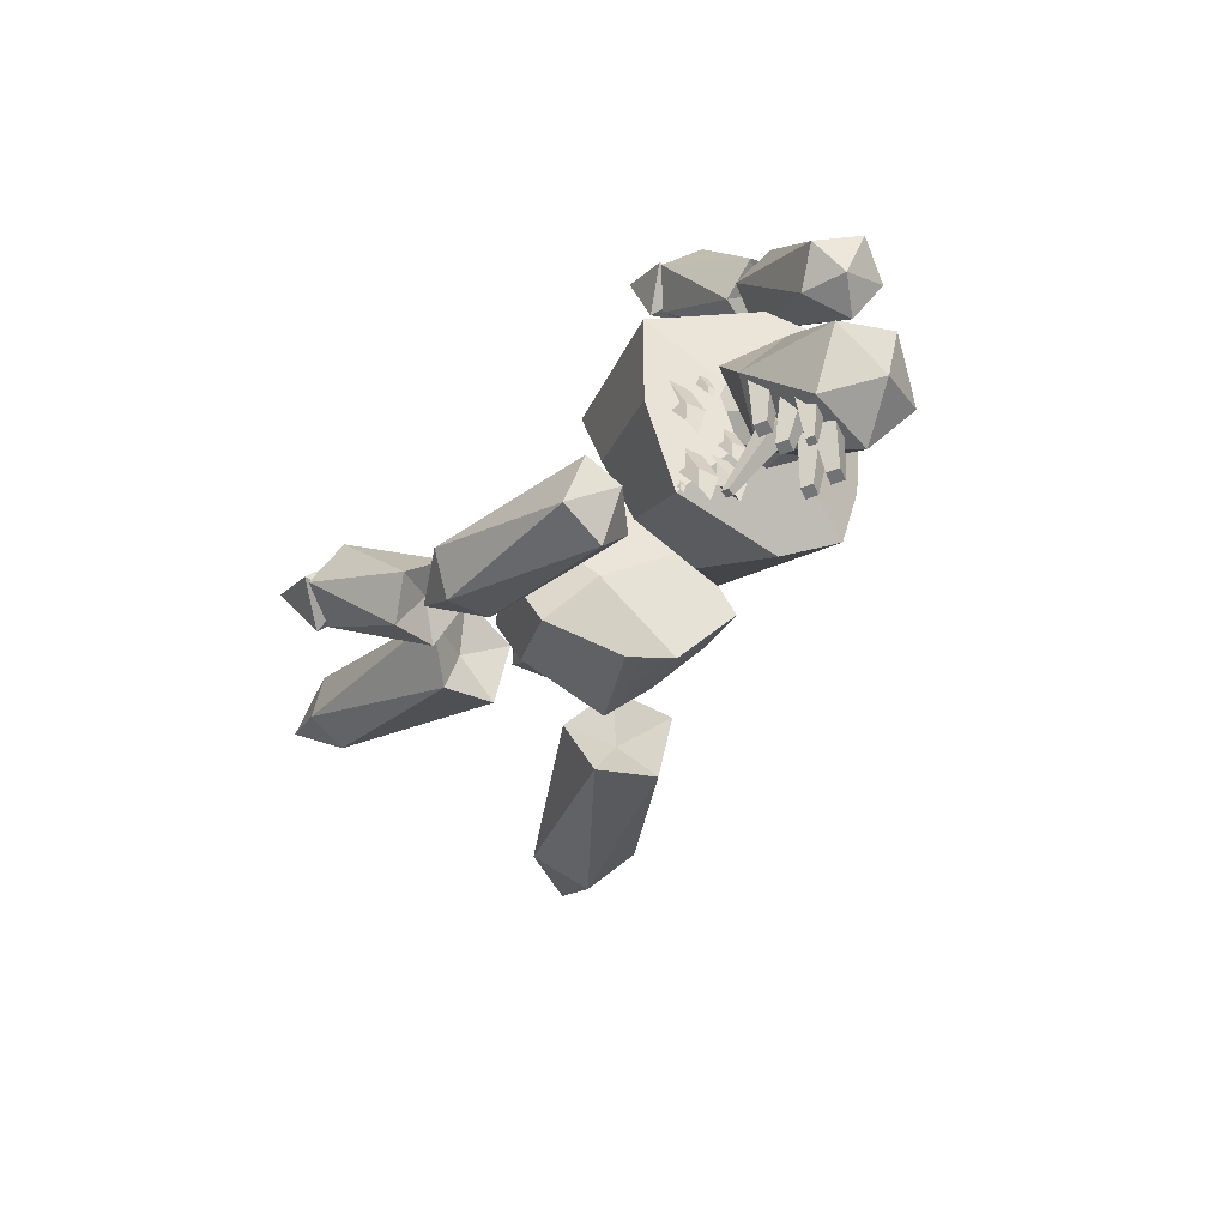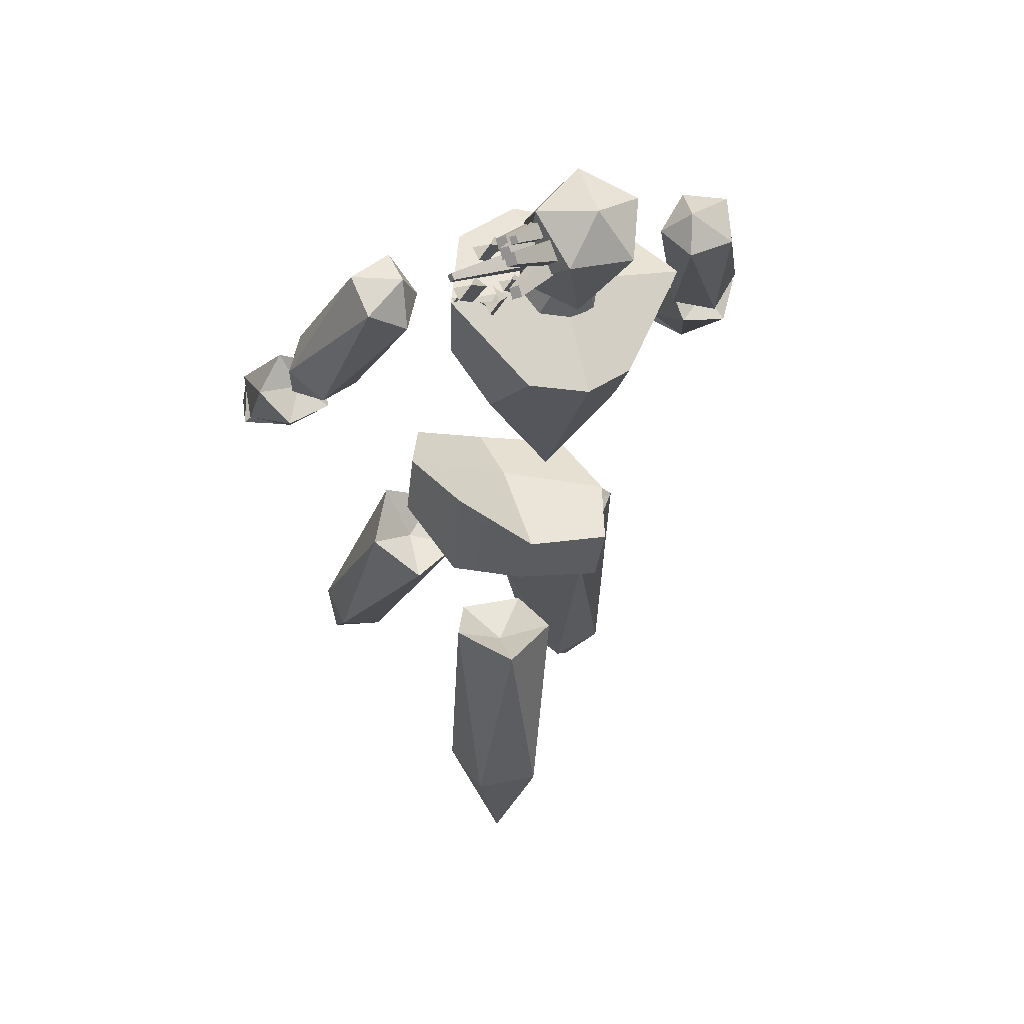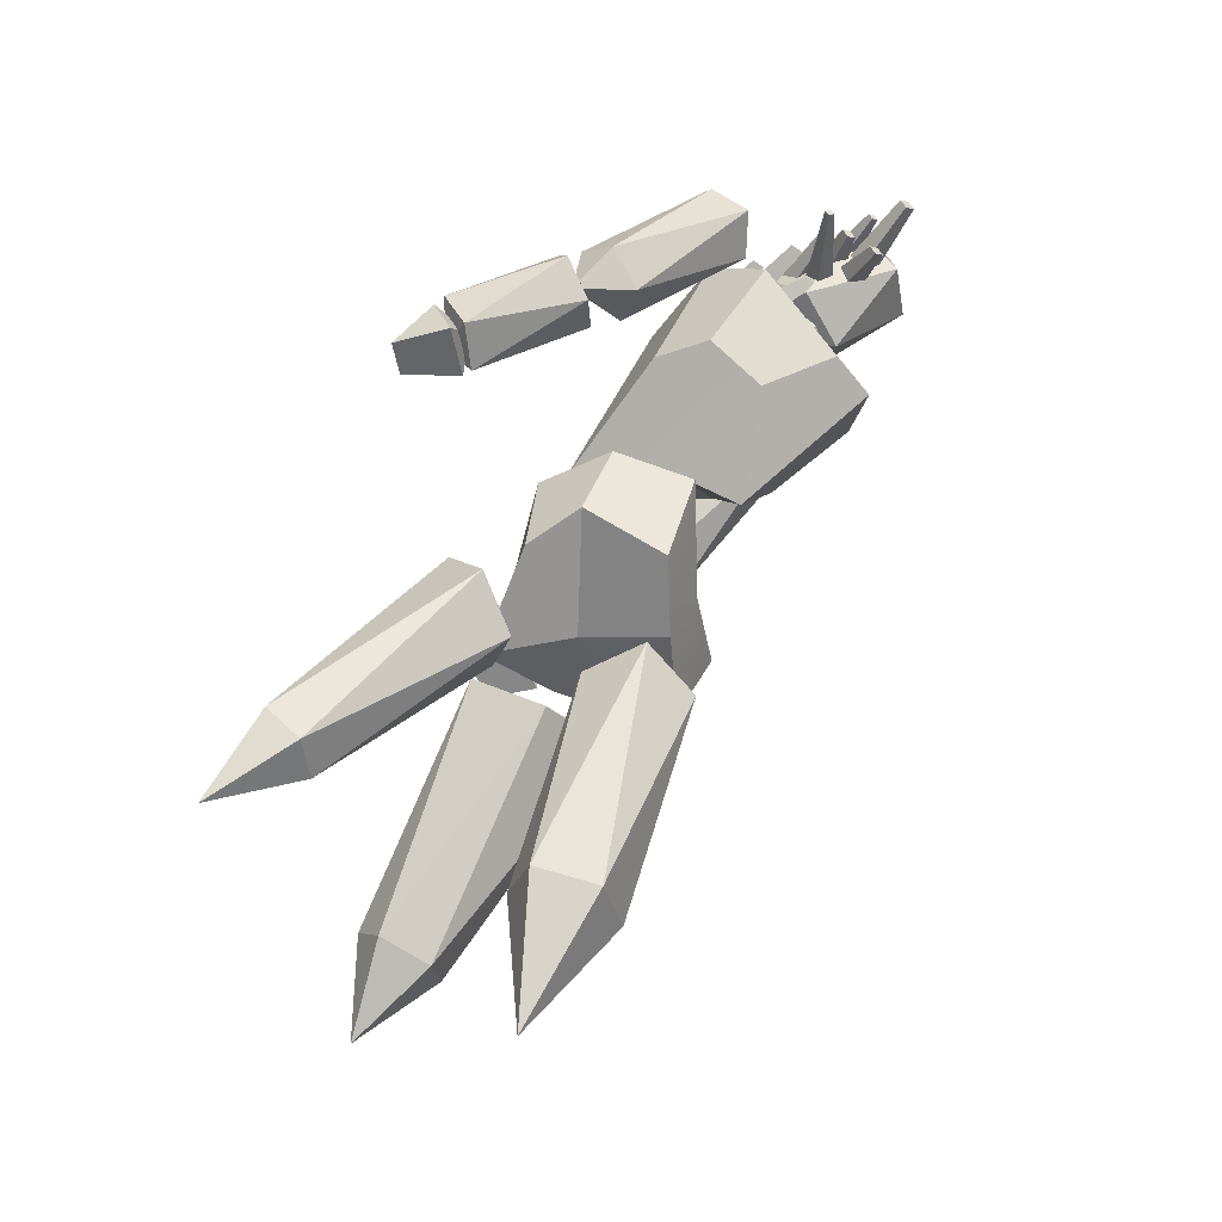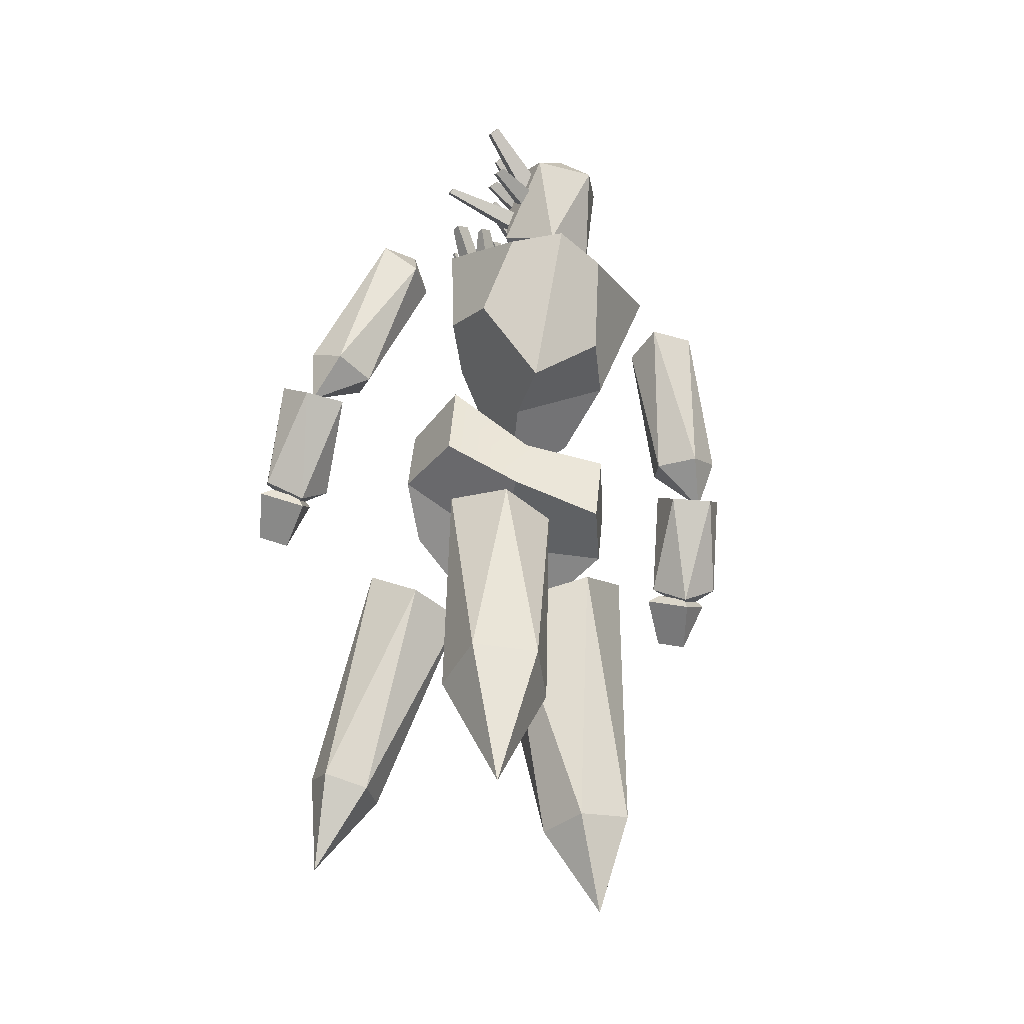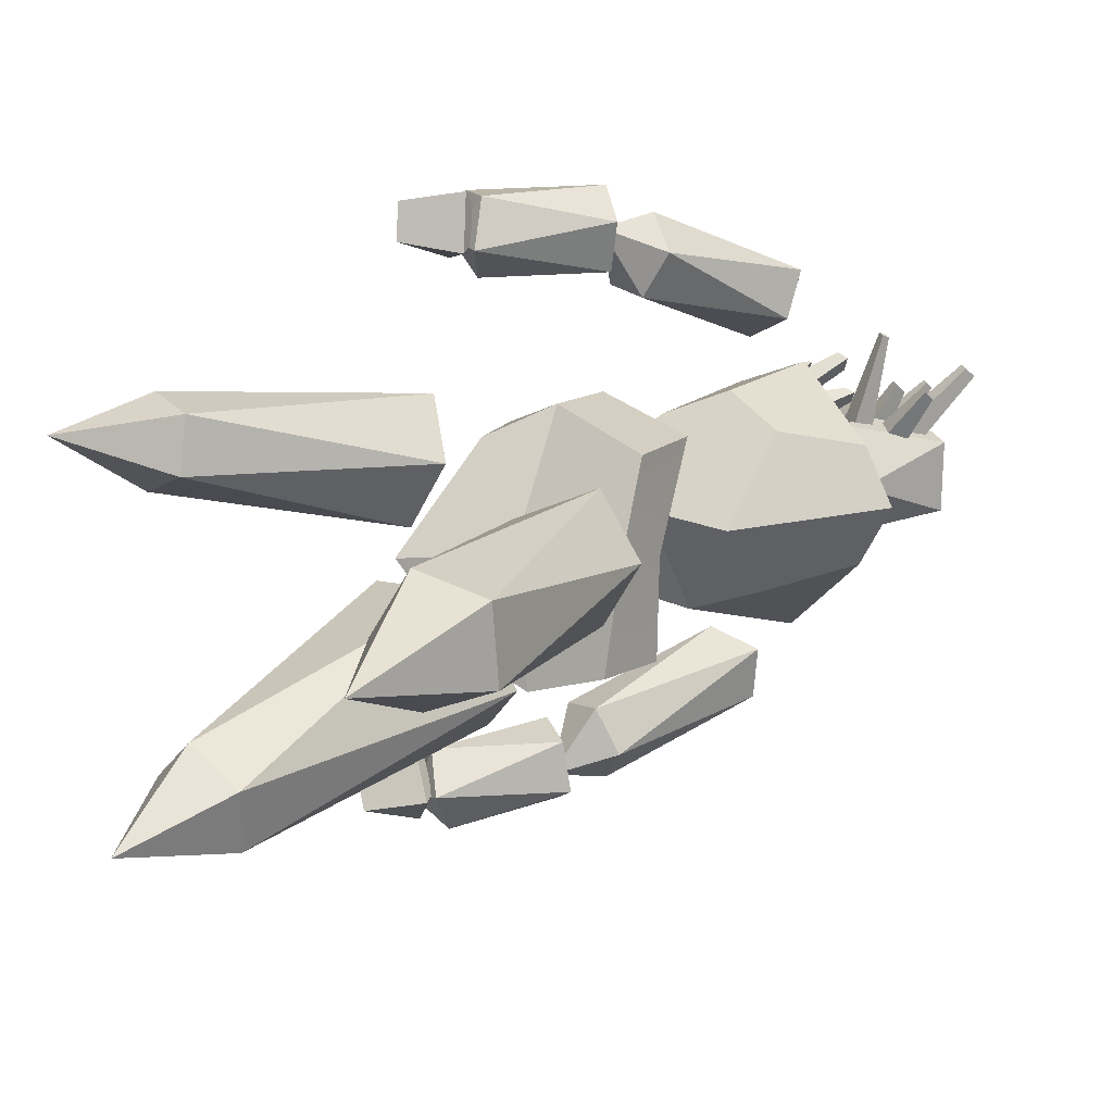
<metadata>
{"format":"obj","ext":"obj","renderer":"f3d","projection":"perspective","resolution":1024,"background":"white","views":[{"elev":42.0,"azim":43.4,"up":"+Y"},{"elev":24.3,"azim":73.1,"up":"+Y"},{"elev":-42.8,"azim":11.7,"up":"+Y"},{"elev":-66.9,"azim":76.8,"up":"+Y"},{"elev":11.5,"azim":7.5,"up":"+Z"}]}
</metadata>
<code>
o Cone_Cone.006
v 10.64 39.32 0.5566
v 14.15 42.4 -1.879
v 9.375 40.49 -0.08024
v 8.803 41.12 -1.771
v 9.227 40.75 -3.525
v 10.42 39.46 -4.315
v 11.51 38.15 -3.678
v 12.06 37.58 -1.987
v 11.68 38.07 -0.2333
g Cone_Cone.006_Cone_Cone.006_Palette.001
f 1 2 3
f 3 2 4
f 4 2 5
f 5 2 6
f 6 2 7
f 7 2 8
f 8 2 9
f 9 2 1
f 1 3 4 5 6 7 8 9
o Cube.001_Cube.006
v 8.293 28.99 -2.093
v 15.06 35.5 -2.13
v 13.84 35.69 0.6072
v 10.09 33.37 1.51
v 7.85 35.68 2.935
v 10.9 39.37 3.756
v 7.899 41.77 2.458
v 4.78 36.41 1.707
v -0.6279 33.38 -2.62
v 4.112 41.84 -1.575
v 6.964 41.25 -6.173
v 2.318 33.94 -5.451
v 6.257 34.42 -6.693
v 10.48 39.72 -8.416
v 13.66 35.85 -4.762
v 9.417 33.04 -5.558
v 4.584 32.06 -1.879
v 11.22 40.08 -1.879
g Cube.001_Cube.006_Cube.001_Cube.006_Palette.001
f 10 11 12 13
f 14 15 16 17
f 18 19 20 21
f 22 23 24 25
f 26 18 21 22
f 27 11 24 23
f 15 12 11 27
f 14 17 18 26
f 17 16 19 18
f 25 24 11 10
f 13 14 26 10
f 16 15 27 19
f 19 27 23 20
f 10 26 22 25
f 21 20 23 22
f 13 12 15 14
o Cube.002_Cube.006
v -3.764 30.61 9.124
v -5.67 28.53 9.977
v -5.65 28.84 11.67
v -3.735 31.08 11.69
v -2.741 28.71 12.11
v -2.771 28.24 9.547
v -3.199 30.41 9.65
v -2.577 28.92 9.915
v -3.18 30.7 11.25
v -2.558 29.22 11.52
g Cube.002_Cube.006_Cube.002_Cube.006_Palette.001
f 28 29 30 31
f 31 30 32
f 32 30 29 33
f 33 29 28
f 33 28 34 35
f 36 37 35 34
f 31 32 37 36
f 28 31 36 34
f 32 33 35 37
o Cube.003_Cube.006
v -5.609 32.45 -16.24
v -7.785 30.63 -15.44
v -8.253 31.41 -13.98
v -6.318 33.63 -14.03
v -5.617 31.52 -12.67
v -4.907 30.34 -14.88
v -5.236 32.42 -15.53
v -4.797 31.1 -14.68
v -5.68 33.17 -14.15
v -5.241 31.85 -13.3
g Cube.003_Cube.006_Cube.003_Cube.006_Palette.001
f 38 39 40 41
f 41 40 42
f 42 40 39 43
f 43 39 38
f 43 38 44 45
f 46 47 45 44
f 41 42 47 46
f 38 41 46 44
f 42 43 45 47
o Cube.004_Cube.006
v 12.32 42.71 -0.8158
v 14.09 43.02 1.695
v 13.72 42.76 2.091
v 11.69 42.3 -0.151
v 13.49 43.3 2.194
v 11.31 43.21 0.02182
v 13.87 43.55 1.798
v 11.94 43.61 -0.643
g Cube.004_Cube.006_Cube.004_Cube.006_Palette.001
f 48 49 50 51
f 51 50 52 53
f 53 52 54 55
f 55 54 49 48
f 51 53 55 48
f 52 50 49 54
o Cube.005_Cube.005
v 14.12 43.24 -1.171
v 15.38 42.92 1.935
v 15.02 42.71 2.3
v 13.34 42.77 -0.3678
v 14.82 43.21 2.395
v 12.89 43.88 -0.159
v 15.17 43.43 2.03
v 13.67 44.35 -0.9625
g Cube.005_Cube.005_Cube.005_Cube.005_Palette.001
f 56 57 58 59
f 59 58 60 61
f 61 60 62 63
f 63 62 57 56
f 59 61 63 56
f 60 58 57 62
o Cube.006_Cube.005
v 14.57 43.58 -1.171
v 16.6 43.98 2.006
v 16.35 43.84 2.258
v 13.78 43.11 -0.3678
v 16.21 44.18 2.324
v 13.33 44.22 -0.159
v 16.46 44.33 2.071
v 14.12 44.69 -0.9625
g Cube.006_Cube.005_Cube.006_Cube.005_Palette.001
f 64 65 66 67
f 67 66 68 69
f 69 68 70 71
f 71 70 65 64
f 67 69 71 64
f 68 66 65 70
o Cube.007_Cube.005
v 13.66 42.01 -1.392
v 14.62 41.81 4.584
v 14.35 41.61 4.705
v 12.69 41.41 -0.9761
v 14.18 41.9 4.797
v 12.16 42.47 -0.6591
v 14.45 42.1 4.676
v 13.1 43.1 -1.075
g Cube.007_Cube.005_Cube.007_Cube.005_Palette.001
f 72 73 74 75
f 75 74 76 77
f 77 76 78 79
f 79 78 73 72
f 75 77 79 72
f 76 74 73 78
o Cube.008_Cube.005
v 14.92 42.24 -1.231
v 16.68 41.35 1.839
v 16.33 41.13 2.204
v 14.14 41.76 -0.4274
v 16.11 41.63 2.299
v 13.68 42.86 -0.2186
v 16.46 41.86 1.934
v 14.44 43.36 -1.022
g Cube.008_Cube.005_Cube.008_Cube.005_Palette.001
f 80 81 82 83
f 83 82 84 85
f 85 84 86 87
f 87 86 81 80
f 83 85 87 80
f 84 82 81 86
o Cube.009_Cube.005
v 15.39 42.53 -1.231
v 18.53 43.6 2.62
v 18.15 43.37 3.011
v 14.61 42.05 -0.4274
v 17.93 43.91 3.113
v 14.15 43.17 -0.2186
v 18.31 44.14 2.721
v 14.91 43.68 -1.022
g Cube.009_Cube.005_Cube.009_Cube.005_Palette.001
f 88 89 90 91
f 91 90 92 93
f 93 92 94 95
f 95 94 89 88
f 91 93 95 88
f 92 90 89 94
o Cube.010_Cube.005
v 7.727 40.91 -0.3003
v 10.48 42.07 1.576
v 10.66 41.38 2.224
v 7.911 40.19 0.3773
v 10.15 41.88 2.406
v 7.394 40.71 1.069
v 9.054 41.51 1.157
v 7.21 41.43 0.3914
g Cube.010_Cube.005_Cube.010_Cube.005_Palette.001
f 96 97 98 99
f 99 98 100 101
f 101 100 102 103
f 103 102 97 96
f 99 101 103 96
f 100 98 97 102
o Cube.011_Cube.005
v 8.35 41.25 -0.9177
v 9.451 41.69 -0.1672
v 9.518 41.41 0.09184
v 8.418 40.97 -0.6467
v 9.316 41.62 0.1647
v 8.215 41.17 -0.3701
v 8.88 41.48 -0.335
v 8.146 41.46 -0.6411
g Cube.011_Cube.005_Cube.011_Cube.005_Palette.001
f 104 105 106 107
f 107 106 108 109
f 109 108 110 111
f 111 110 105 104
f 107 109 111 104
f 108 106 105 110
o Cube.012_Cube.005
v 10.29 39.27 0.4355
v 13.03 39.94 1.865
v 13.18 39.37 2.393
v 10.53 38.35 1.302
v 12.76 39.79 2.542
v 9.865 39.01 2.186
v 11.87 39.48 1.523
v 9.63 39.93 1.32
g Cube.012_Cube.005_Cube.012_Cube.005_Palette.001
f 112 113 114 115
f 115 114 116 117
f 117 116 118 119
f 119 118 113 112
f 115 117 119 112
f 116 114 113 118
o Cube.013_Cube.005
v 9.902 39.64 1.32
v 12.66 40.79 3.196
v 12.83 40.1 3.844
v 10.09 38.92 1.997
v 12.32 40.61 4.026
v 9.569 39.44 2.689
v 11.23 40.24 2.777
v 9.385 40.16 2.012
g Cube.013_Cube.005_Cube.013_Cube.005_Palette.001
f 120 121 122 123
f 123 122 124 125
f 125 124 126 127
f 127 126 121 120
f 123 125 127 120
f 124 122 121 126
o Cube.014_Cube.005
v 10.13 39.86 -0.4361
v 12.18 40.71 0.9603
v 12.31 40.2 1.442
v 10.25 39.33 0.06808
v 11.93 40.58 1.578
v 9.856 39.72 0.5828
v 11.11 40.3 0.648
v 9.739 40.25 0.07859
g Cube.014_Cube.005_Cube.014_Cube.005_Palette.001
f 128 129 130 131
f 131 130 132 133
f 133 132 134 135
f 135 134 129 128
f 131 133 135 128
f 132 130 129 134
o Cube.015_Cube.005
v 10.41 39.38 2.981
v 11.19 39.71 3.515
v 11.24 39.51 3.7
v 10.46 39.17 3.174
v 11.1 39.65 3.752
v 10.31 39.32 3.371
v 10.79 39.55 3.396
v 10.26 39.52 3.178
g Cube.015_Cube.005_Cube.015_Cube.005_Palette.001
f 136 137 138 139
f 139 138 140 141
f 141 140 142 143
f 143 142 137 136
f 139 141 143 136
f 140 138 137 142
o Cube_Cube.006
v 4.732 20.57 -1.719
v 6.007 23.11 -2.053
v 6.782 26.67 2.312
v 5.392 21.99 2.271
v 1.665 24.3 3.921
v 3.152 27.71 3.954
v -0.7778 27.74 2.597
v -1.341 23.71 2.588
v -4.561 21.5 -2.087
v -2.953 26.07 -1.69
v -1.288 25.87 -6.076
v -1.756 21.95 -6.012
v 0.8303 21.47 -7.462
v 2.211 24.32 -7.44
v 5.93 22.95 -6.381
v 4.138 19.85 -6.436
v 0.2447 21.5 -1.836
v 1.185 25.47 -1.88
g Cube_Cube.006_Cube_Cube.006_Palette.001
f 144 145 146 147
f 148 149 150 151
f 152 153 154 155
f 156 157 158 159
f 160 152 155 156
f 161 145 158 157
f 149 146 145 161
f 148 151 152 160
f 151 150 153 152
f 159 158 145 144
f 147 148 160 144
f 150 149 161 153
f 153 161 157 154
f 144 160 156 159
f 155 154 157 156
f 147 146 149 148
o Icosphere.003_Icosphere.006
v 8.226 41.37 -1.751
v 10.58 43.28 -3.357
v 12.42 40.91 -4.485
v 10.66 43.17 -0.146
v 13.65 39.32 -1.971
v 12.56 40.72 0.7106
v 14.17 46.64 -1.728
v 15.26 45.24 -4.41
v 17.16 42.8 -3.553
v 17.24 42.68 -0.3424
v 15.4 45.06 0.7856
v 16.89 45.3 -1.85
g Icosphere.003_Icosphere.006_Icosphere.003_Icosphere.006_Palette.001
f 162 163 164
f 163 162 165
f 162 164 166
f 162 166 167
f 162 167 165
f 163 165 168
f 164 163 169
f 166 164 170
f 167 166 171
f 165 167 172
f 163 168 169
f 164 169 170
f 166 170 171
f 167 171 172
f 165 172 168
f 169 168 173
f 170 169 173
f 171 170 173
f 172 171 173
f 168 172 173
o Icosphere.005_Icosphere.005
v 2.485 32.29 10.32
v 5.412 32.73 9.254
v 4.564 34.22 10.85
v 4.221 33.05 7.26
v 2.848 35.47 9.843
v 2.636 34.74 7.624
v 10.2 37.96 5.836
v 10.72 38.99 7.929
v 8.998 40.55 8.359
v 8.198 41.27 6.218
v 8.463 39.19 4.852
v 9.987 40.5 5.962
g Icosphere.005_Icosphere.005_Icosphere.005_Icosphere.005_Palette.001
f 174 175 176
f 175 174 177
f 174 176 178
f 174 178 179
f 174 179 177
f 175 177 180
f 176 175 181
f 178 176 182
f 179 178 183
f 177 179 184
f 175 180 181
f 176 181 182
f 178 182 183
f 179 183 184
f 177 184 180
f 181 180 185
f 182 181 185
f 183 182 185
f 184 183 185
f 180 184 185
o Icosphere.015
v -14.97 8.765 4.769
v -12.24 12.27 2.117
v -10.59 10.84 2.963
v -13.1 13.51 3.9
v -10.43 11.21 5.269
v -11.99 12.85 5.848
v -5.655 21.39 0.4909
v -3.46 19.06 -0.3274
v -1.884 18.13 2.423
v -2.708 20.29 4.851
v -4.718 22.63 3.584
v -4.265 19.71 2.336
g Icosphere.015_Icosphere.015_Palette.001
f 186 187 188
f 187 186 189
f 186 188 190
f 186 190 191
f 186 191 189
f 187 189 192
f 188 187 193
f 190 188 194
f 191 190 195
f 189 191 196
f 187 192 193
f 188 193 194
f 190 194 195
f 191 195 196
f 189 196 192
f 193 192 197
f 194 193 197
f 195 194 197
f 196 195 197
f 192 196 197
o Icosphere.006_Icosphere.005
v 2.152 32.4 9.919
v 1.926 34.22 10.82
v 2.694 32.51 12.14
v 2.139 33.57 8.582
v 3.382 30.81 10.72
v 3.039 31.46 8.523
v -3.215 32.04 9.738
v -3.178 31.25 11.95
v -2.155 29.19 11.88
v -2.346 28.37 9.658
v -2.527 30.33 8.319
v -3.586 29.98 10.01
g Icosphere.006_Icosphere.005_Icosphere.006_Icosphere.005_Palette.001
f 198 199 200
f 199 198 201
f 198 200 202
f 198 202 203
f 198 203 201
f 199 201 204
f 200 199 205
f 202 200 206
f 203 202 207
f 201 203 208
f 199 204 205
f 200 205 206
f 202 206 207
f 203 207 208
f 201 208 204
f 205 204 209
f 206 205 209
f 207 206 209
f 208 207 209
f 204 208 209
o Icosphere.016
v -2.281 -0.1761 -2.424
v -0.8381 6.649 -4.594
v 2.077 5.597 -3.45
v -2.847 7.096 -2.01
v 1.869 5.394 -0.1593
v -1.174 6.32 0.7304
v 1.16 17.36 -2.781
v 4.407 17.06 -3.619
v 5.998 16.03 -0.8993
v 4.257 17.3 1.752
v 0.9521 17.16 0.5097
v 2.994 15.88 -1.098
g Icosphere.016_Icosphere.016_Palette.001
f 210 211 212
f 211 210 213
f 210 212 214
f 210 214 215
f 210 215 213
f 211 213 216
f 212 211 217
f 214 212 218
f 215 214 219
f 213 215 220
f 211 216 217
f 212 217 218
f 214 218 219
f 215 219 220
f 213 220 216
f 217 216 221
f 218 217 221
f 219 218 221
f 220 219 221
f 216 220 221
o Icosphere.007_Icosphere.005
v 0.05565 34.69 -14.61
v 0.7391 37.69 -13.94
v 2.342 36.4 -15.07
v 0.5316 36.84 -11.76
v 3.125 34.76 -13.59
v 2.006 35.03 -11.55
v 5.934 42.35 -10.37
v 7.39 42.36 -12.27
v 8.727 40.44 -12.11
v 8.96 39.98 -9.74
v 6.718 40.71 -8.888
v 8.255 42 -10.02
g Icosphere.007_Icosphere.005_Icosphere.007_Icosphere.005_Palette.001
f 222 223 224
f 223 222 225
f 222 224 226
f 222 226 227
f 222 227 225
f 223 225 228
f 224 223 229
f 226 224 230
f 227 226 231
f 225 227 232
f 223 228 229
f 224 229 230
f 226 230 231
f 227 231 232
f 225 232 228
f 229 228 233
f 230 229 233
f 231 230 233
f 232 231 233
f 228 232 233
o Icosphere.017
v -2.967 19.69 -5.945
v -5.19 20.76 -2.868
v -1.422 18.2 -2.668
v 0.8343 18.63 -6.708
v -5.072 23.07 -6.944
v -0.9228 22.39 -9.12
v -7.944 8.195 -8.229
v -10.11 9.172 -6.724
v -11.68 10.74 -8.427
v -10.48 10.73 -10.98
v -8.172 9.155 -10.86
v -12.2 5.797 -10.21
g Icosphere.017_Icosphere.017_Palette.001
f 234 235 236
f 236 237 234
f 234 238 235
f 234 239 238
f 234 237 239
f 236 240 237
f 235 241 236
f 238 242 235
f 239 243 238
f 237 244 239
f 236 241 240
f 235 242 241
f 238 243 242
f 239 244 243
f 237 240 244
f 241 245 240
f 242 245 241
f 243 245 242
f 244 245 243
f 240 245 244
o Icosphere.008_Icosphere.005
v -0.1135 34.62 -14.26
v -0.5041 36.6 -14.02
v -0.2512 35.38 -12.1
v 0.3305 35.35 -15.81
v 0.7397 33.37 -12.7
v 1.099 33.35 -15
v -5.195 34.01 -15.92
v -5.856 33.89 -13.68
v -4.966 31.94 -12.84
v -4.529 30.51 -14.69
v -4.205 32 -16.52
v -5.733 32.1 -15.2
g Icosphere.008_Icosphere.005_Icosphere.008_Icosphere.005_Palette.001
f 246 247 248
f 247 246 249
f 246 248 250
f 246 250 251
f 246 251 249
f 247 249 252
f 248 247 253
f 250 248 254
f 251 250 255
f 249 251 256
f 247 252 253
f 248 253 254
f 250 254 255
f 251 255 256
f 249 256 252
f 253 252 257
f 254 253 257
f 255 254 257
f 256 255 257
f 252 256 257

</code>
